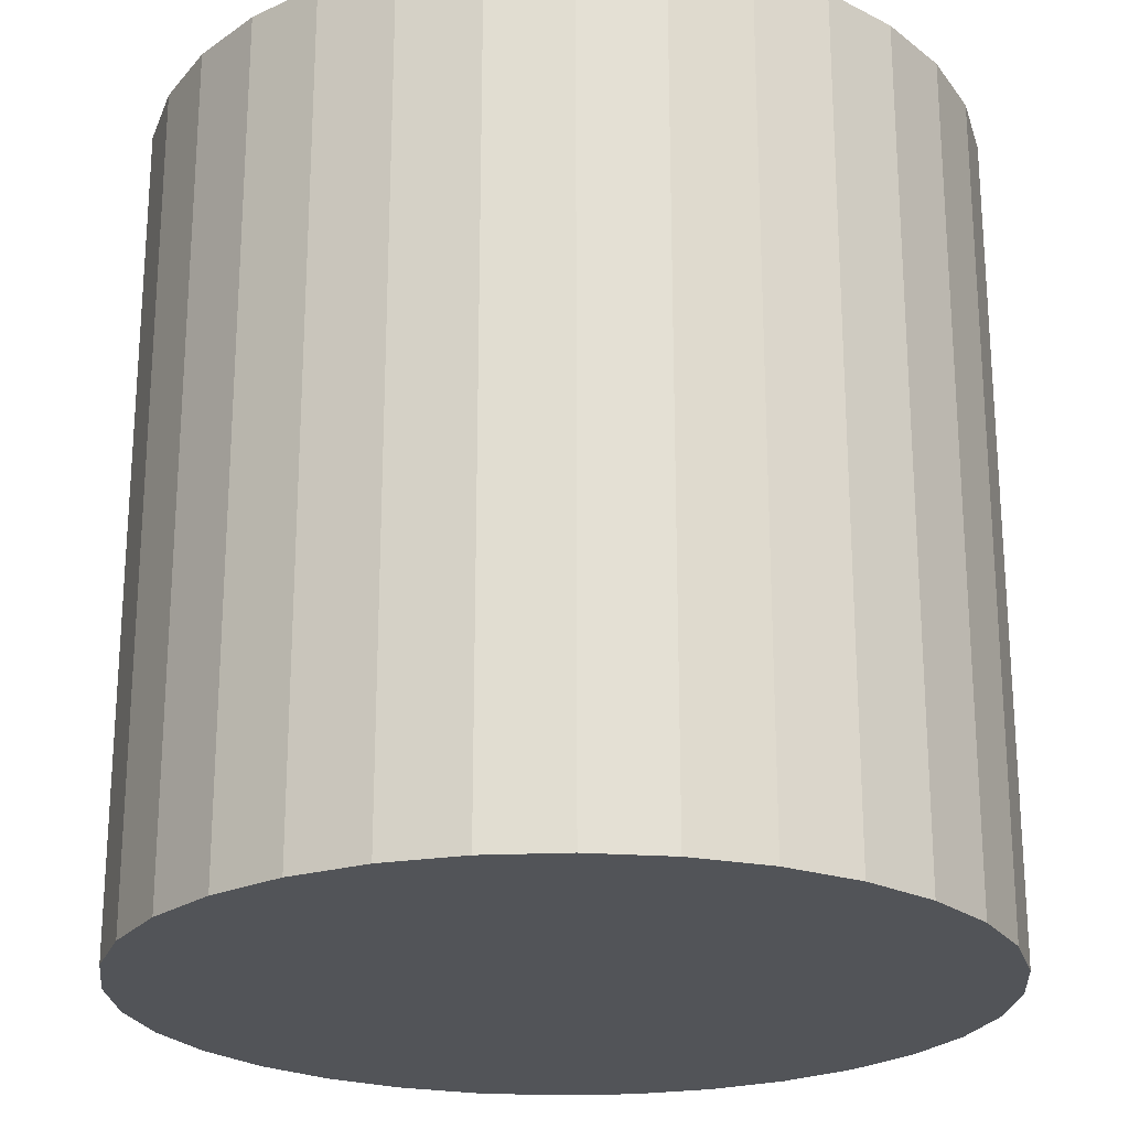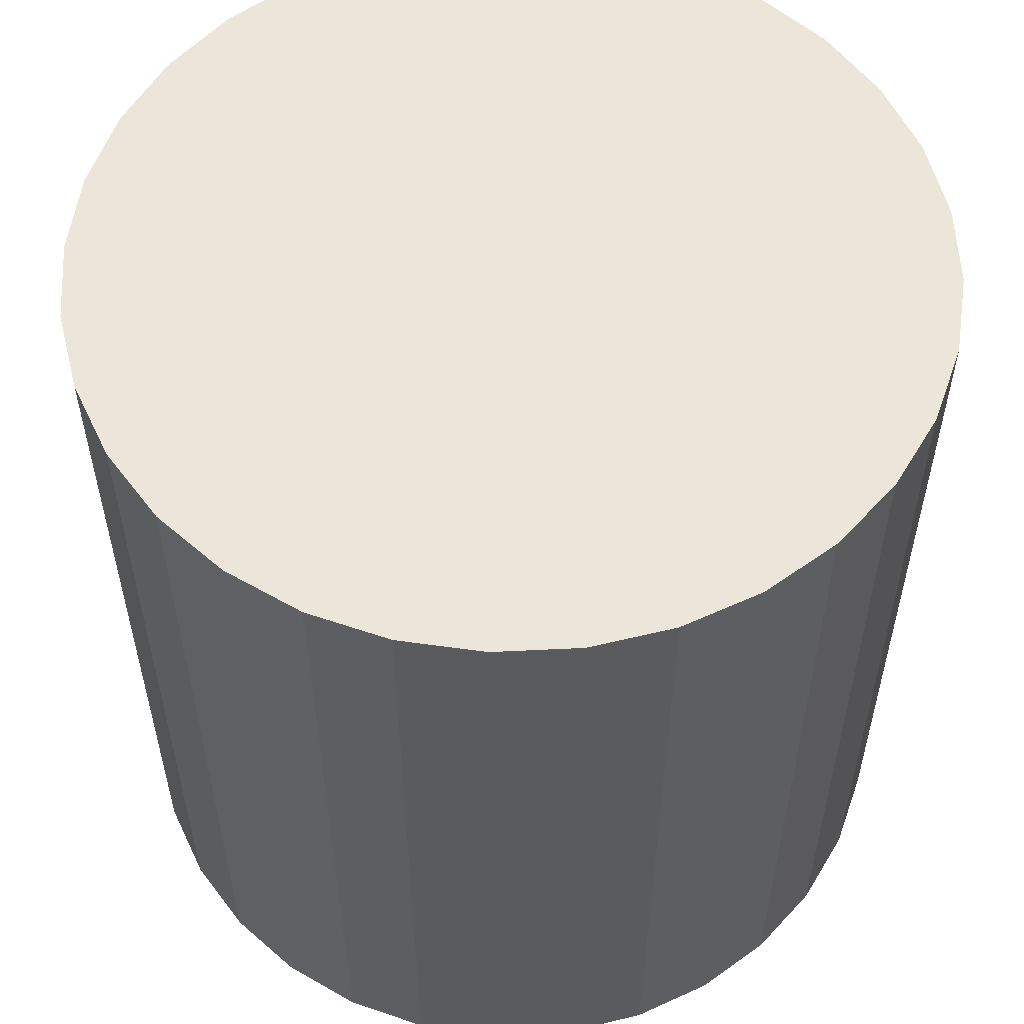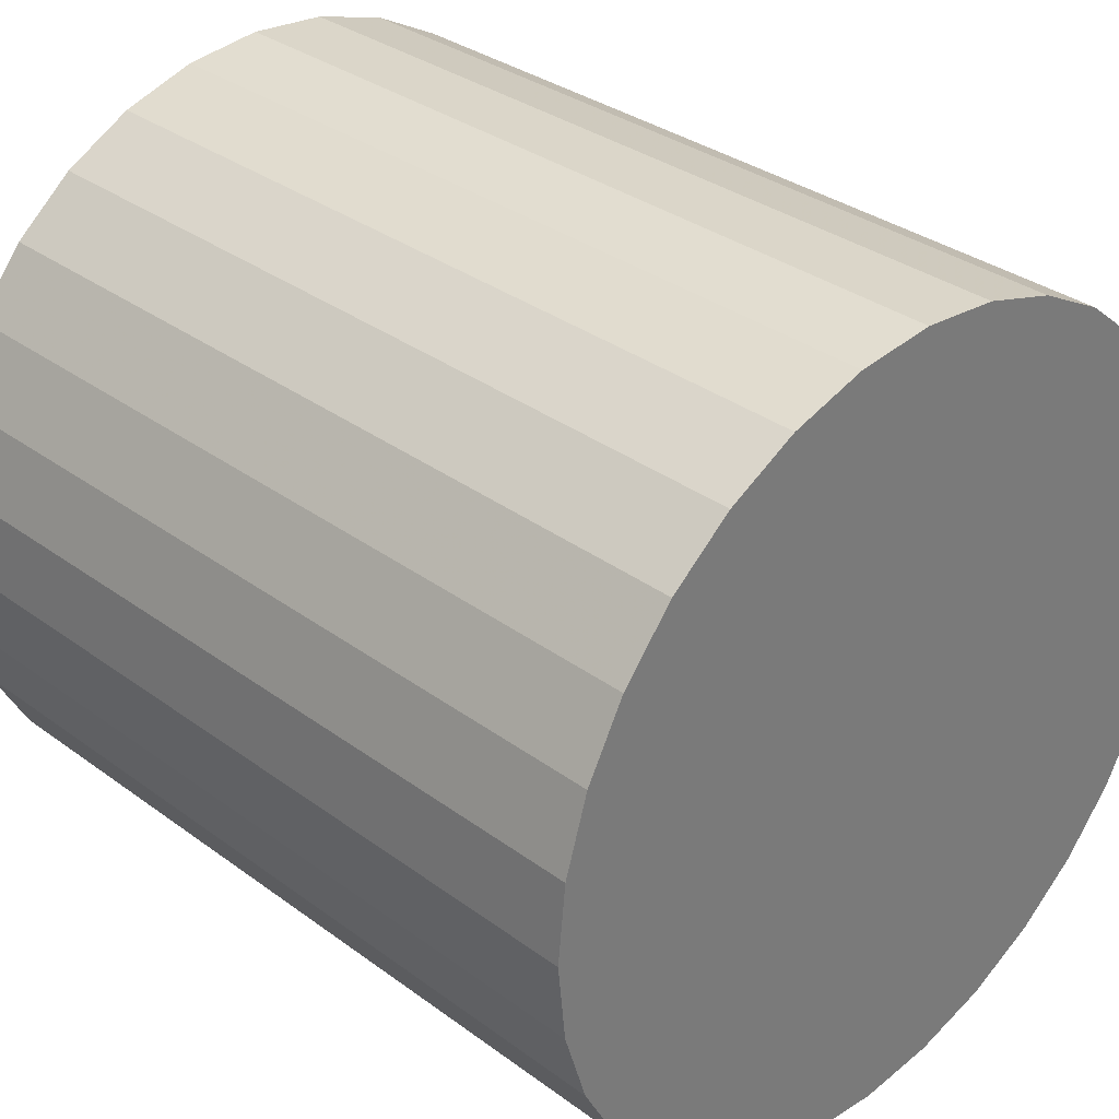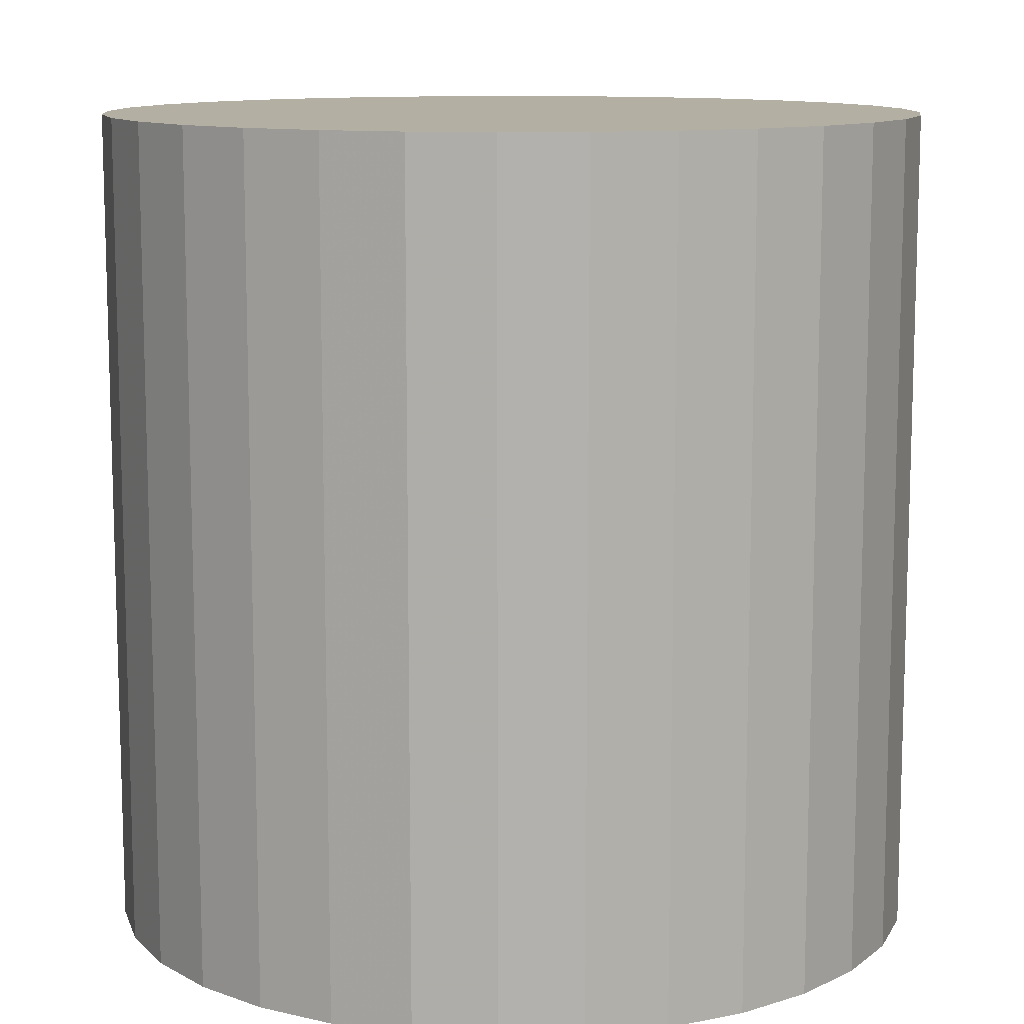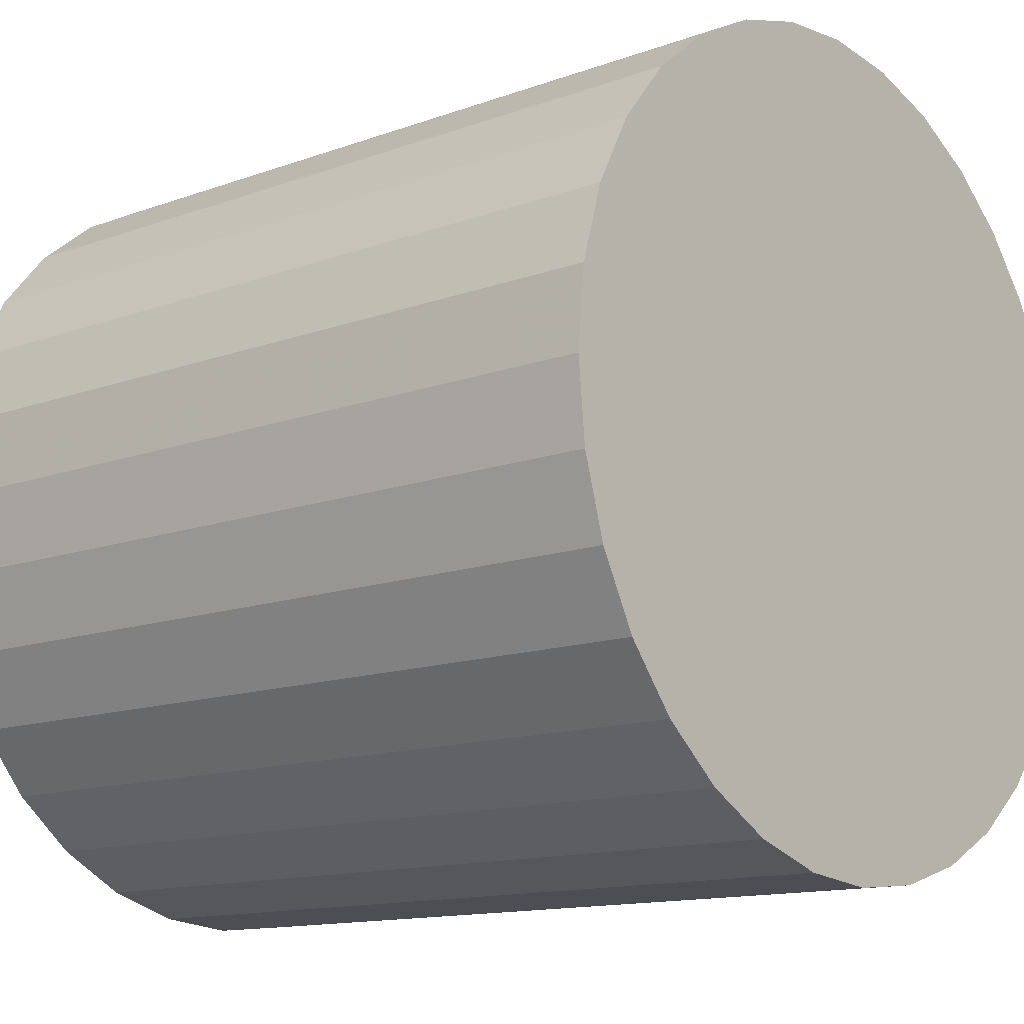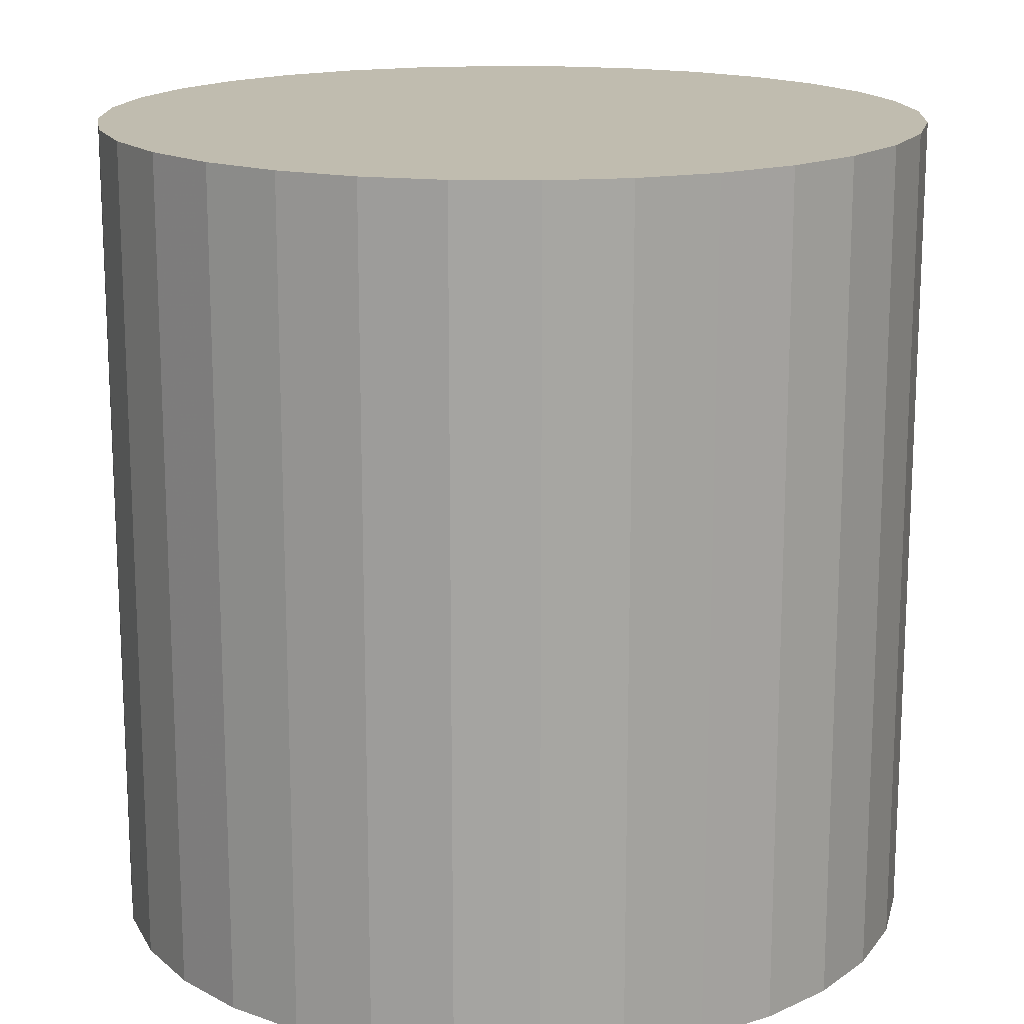
<metadata>
{"format":"obj","ext":"obj","renderer":"f3d","projection":"perspective","resolution":1024,"background":"white","views":[{"elev":-23.1,"azim":-102.6,"up":"+Z"},{"elev":56.7,"azim":25.2,"up":"+Z"},{"elev":33.1,"azim":135.3,"up":"+Y"},{"elev":11.1,"azim":-20.7,"up":"+Z"},{"elev":-13.1,"azim":-50.2,"up":"+Y"},{"elev":16.3,"azim":63.9,"up":"+Z"}]}
</metadata>
<code>
v 0 0 -0.02868
v 0.02848 0 -0.02868
v 0.02848 0 0.02868
v 0 0 0.02868
v 0.02794 0.005557 -0.02868
v 0.02794 0.005557 0.02868
v 0.02631 0.0109 -0.02868
v 0.02631 0.0109 0.02868
v 0.02368 0.01582 -0.02868
v 0.02368 0.01582 0.02868
v 0.02014 0.02014 -0.02868
v 0.02014 0.02014 0.02868
v 0.01582 0.02368 -0.02868
v 0.01582 0.02368 0.02868
v 0.0109 0.02631 -0.02868
v 0.0109 0.02631 0.02868
v 0.005557 0.02794 -0.02868
v 0.005557 0.02794 0.02868
v 0 0.02848 -0.02868
v 0 0.02848 0.02868
v -0.005557 0.02794 -0.02868
v -0.005557 0.02794 0.02868
v -0.0109 0.02631 -0.02868
v -0.0109 0.02631 0.02868
v -0.01582 0.02368 -0.02868
v -0.01582 0.02368 0.02868
v -0.02014 0.02014 -0.02868
v -0.02014 0.02014 0.02868
v -0.02368 0.01582 -0.02868
v -0.02368 0.01582 0.02868
v -0.02631 0.0109 -0.02868
v -0.02631 0.0109 0.02868
v -0.02794 0.005557 -0.02868
v -0.02794 0.005557 0.02868
v -0.02848 0 -0.02868
v -0.02848 0 0.02868
v -0.02794 -0.005557 -0.02868
v -0.02794 -0.005557 0.02868
v -0.02631 -0.0109 -0.02868
v -0.02631 -0.0109 0.02868
v -0.02368 -0.01582 -0.02868
v -0.02368 -0.01582 0.02868
v -0.02014 -0.02014 -0.02868
v -0.02014 -0.02014 0.02868
v -0.01582 -0.02368 -0.02868
v -0.01582 -0.02368 0.02868
v -0.0109 -0.02631 -0.02868
v -0.0109 -0.02631 0.02868
v -0.005557 -0.02794 -0.02868
v -0.005557 -0.02794 0.02868
v -0 -0.02848 -0.02868
v -0 -0.02848 0.02868
v 0.005557 -0.02794 -0.02868
v 0.005557 -0.02794 0.02868
v 0.0109 -0.02631 -0.02868
v 0.0109 -0.02631 0.02868
v 0.01582 -0.02368 -0.02868
v 0.01582 -0.02368 0.02868
v 0.02014 -0.02014 -0.02868
v 0.02014 -0.02014 0.02868
v 0.02368 -0.01582 -0.02868
v 0.02368 -0.01582 0.02868
v 0.02631 -0.0109 -0.02868
v 0.02631 -0.0109 0.02868
v 0.02794 -0.005557 -0.02868
v 0.02794 -0.005557 0.02868
f 2 1 5
f 2 5 3
f 3 5 6
f 3 6 4
f 5 1 7
f 5 7 6
f 6 7 8
f 6 8 4
f 7 1 9
f 7 9 8
f 8 9 10
f 8 10 4
f 9 1 11
f 9 11 10
f 10 11 12
f 10 12 4
f 11 1 13
f 11 13 12
f 12 13 14
f 12 14 4
f 13 1 15
f 13 15 14
f 14 15 16
f 14 16 4
f 15 1 17
f 15 17 16
f 16 17 18
f 16 18 4
f 17 1 19
f 17 19 18
f 18 19 20
f 18 20 4
f 19 1 21
f 19 21 20
f 20 21 22
f 20 22 4
f 21 1 23
f 21 23 22
f 22 23 24
f 22 24 4
f 23 1 25
f 23 25 24
f 24 25 26
f 24 26 4
f 25 1 27
f 25 27 26
f 26 27 28
f 26 28 4
f 27 1 29
f 27 29 28
f 28 29 30
f 28 30 4
f 29 1 31
f 29 31 30
f 30 31 32
f 30 32 4
f 31 1 33
f 31 33 32
f 32 33 34
f 32 34 4
f 33 1 35
f 33 35 34
f 34 35 36
f 34 36 4
f 35 1 37
f 35 37 36
f 36 37 38
f 36 38 4
f 37 1 39
f 37 39 38
f 38 39 40
f 38 40 4
f 39 1 41
f 39 41 40
f 40 41 42
f 40 42 4
f 41 1 43
f 41 43 42
f 42 43 44
f 42 44 4
f 43 1 45
f 43 45 44
f 44 45 46
f 44 46 4
f 45 1 47
f 45 47 46
f 46 47 48
f 46 48 4
f 47 1 49
f 47 49 48
f 48 49 50
f 48 50 4
f 49 1 51
f 49 51 50
f 50 51 52
f 50 52 4
f 51 1 53
f 51 53 52
f 52 53 54
f 52 54 4
f 53 1 55
f 53 55 54
f 54 55 56
f 54 56 4
f 55 1 57
f 55 57 56
f 56 57 58
f 56 58 4
f 57 1 59
f 57 59 58
f 58 59 60
f 58 60 4
f 59 1 61
f 59 61 60
f 60 61 62
f 60 62 4
f 61 1 63
f 61 63 62
f 62 63 64
f 62 64 4
f 63 1 65
f 63 65 64
f 64 65 66
f 64 66 4
f 65 1 2
f 65 2 66
f 66 2 3
f 66 3 4

</code>
